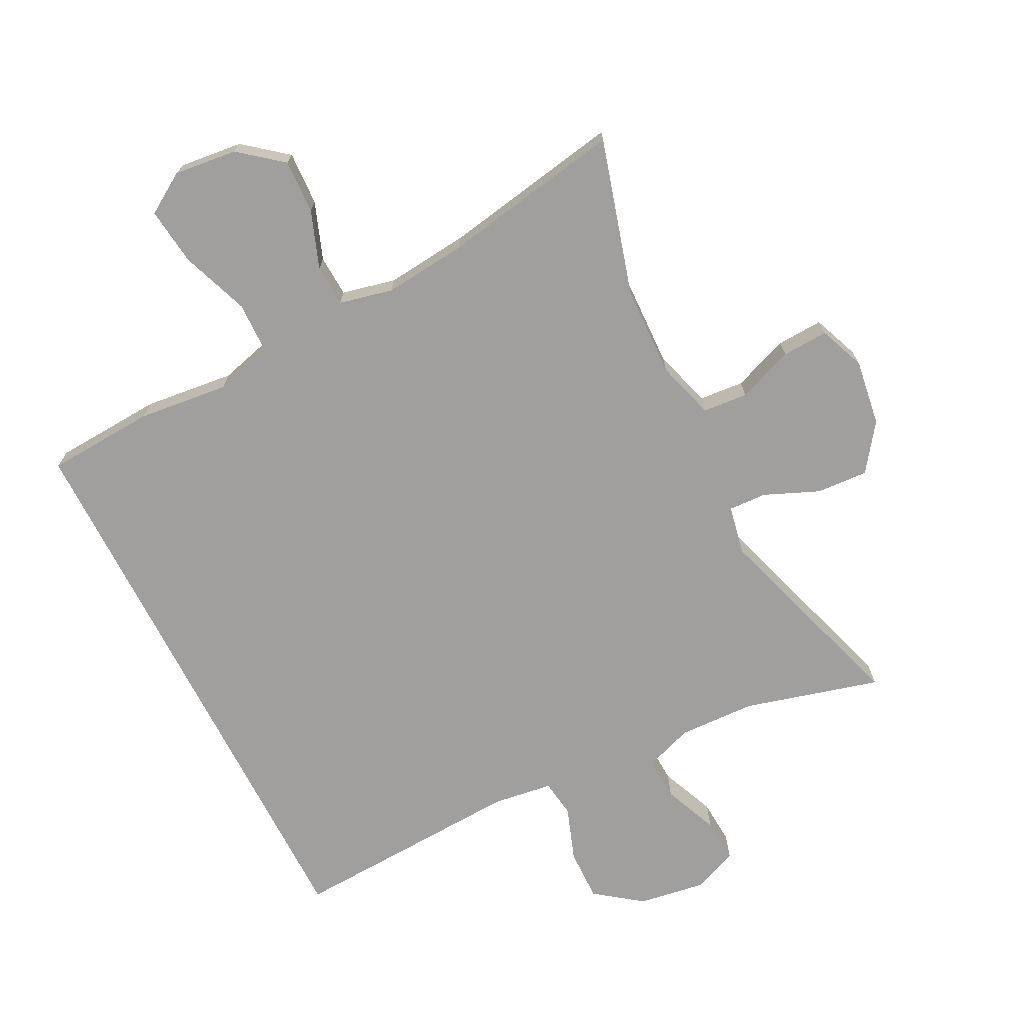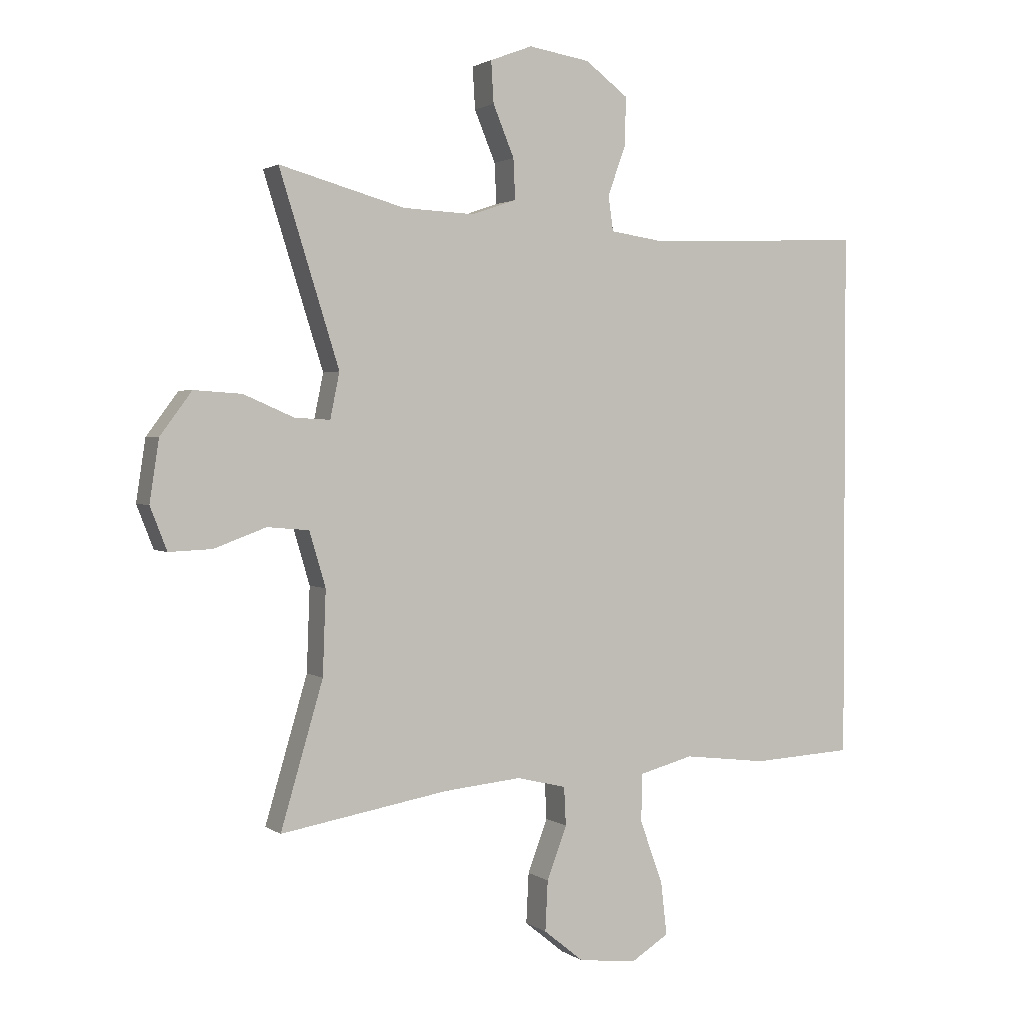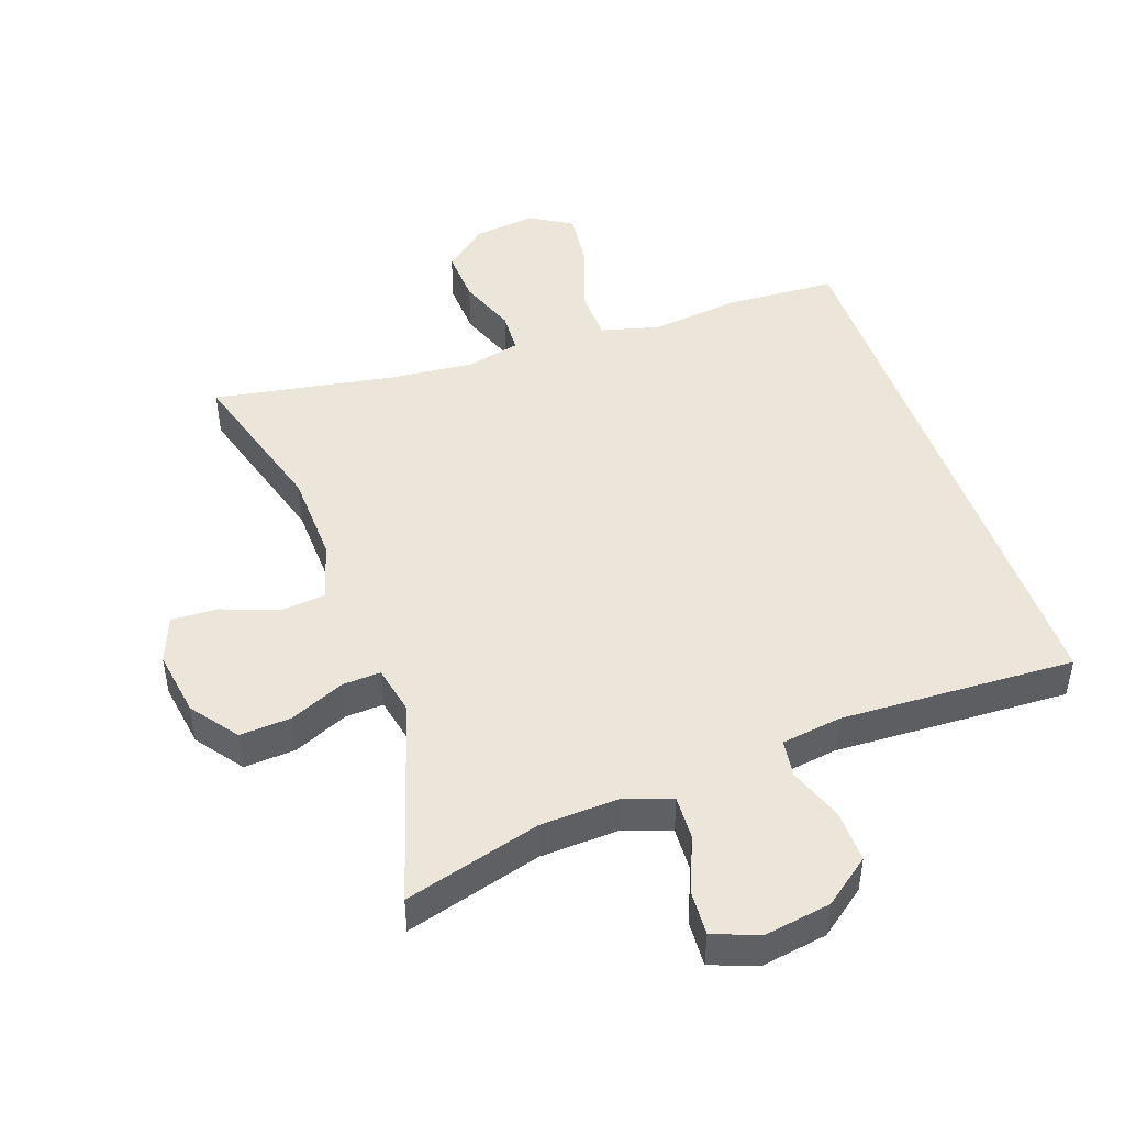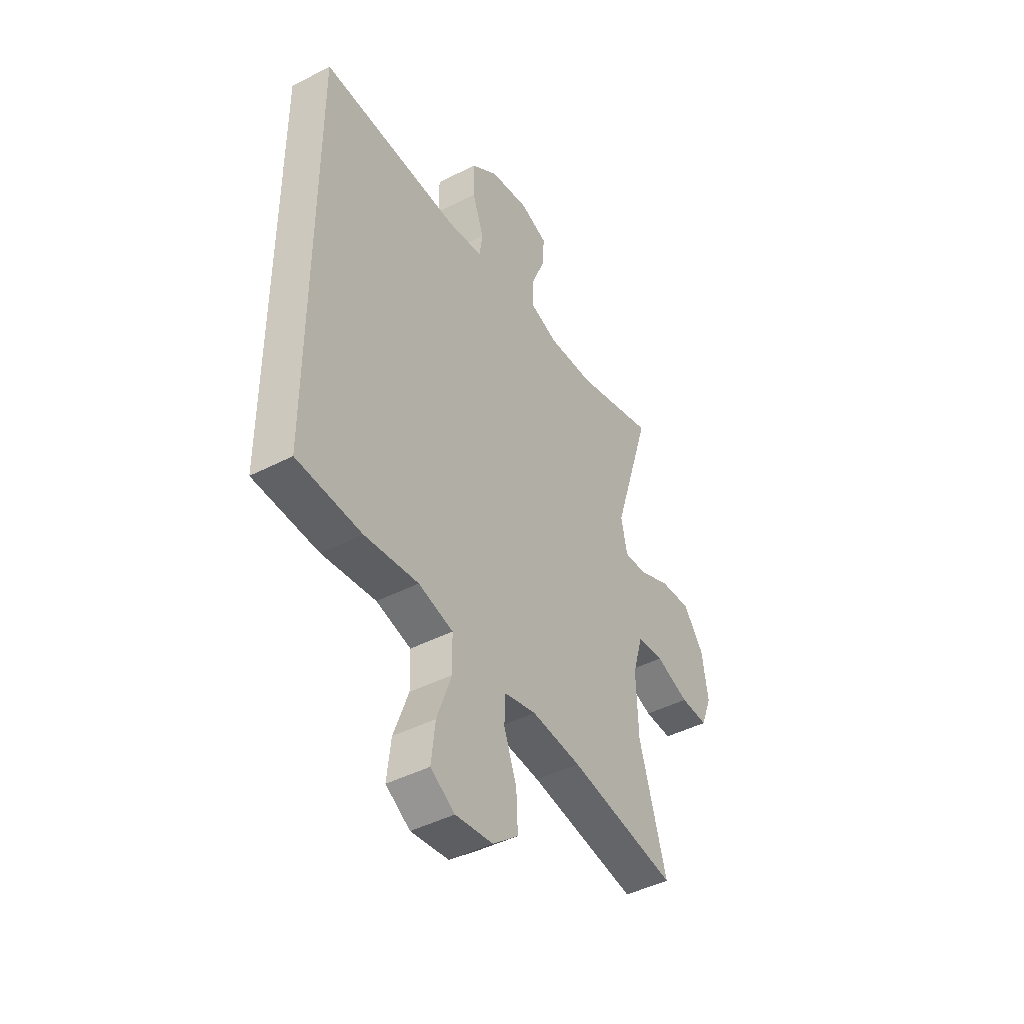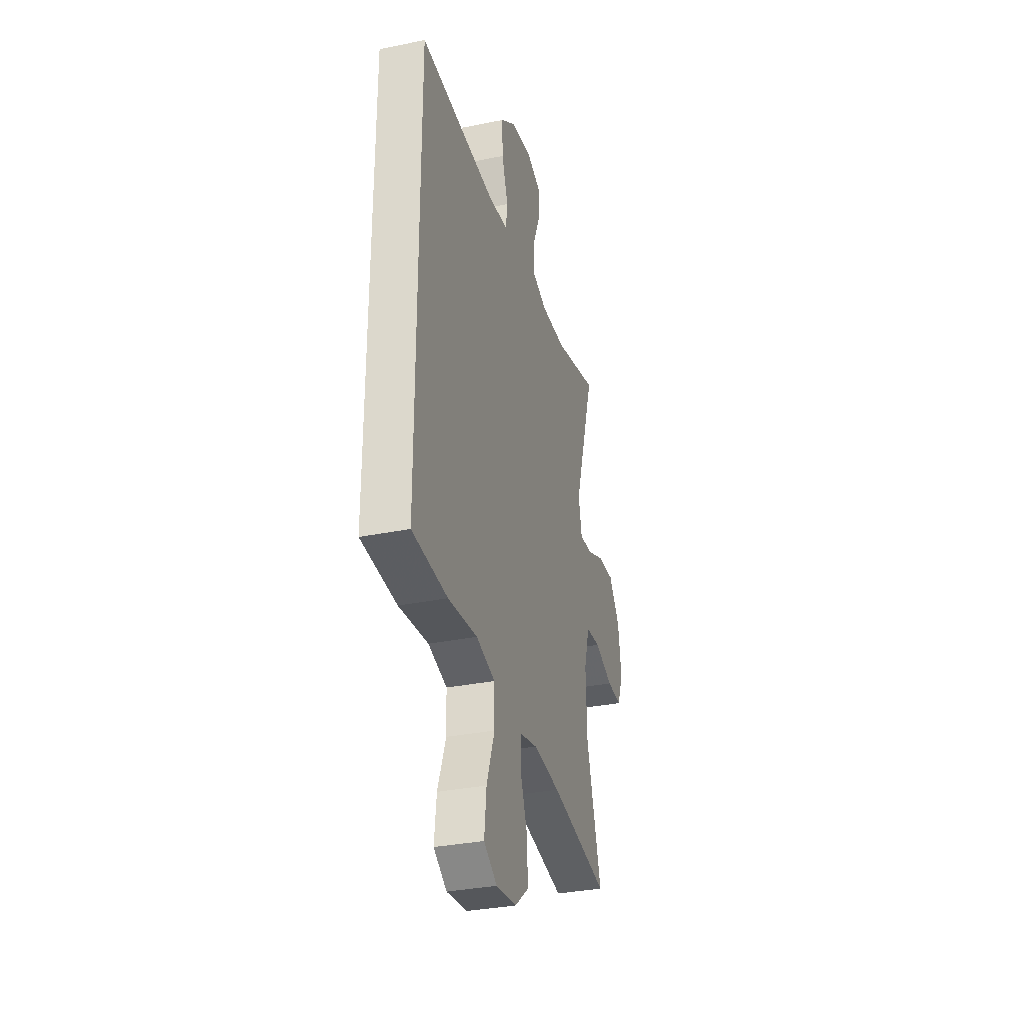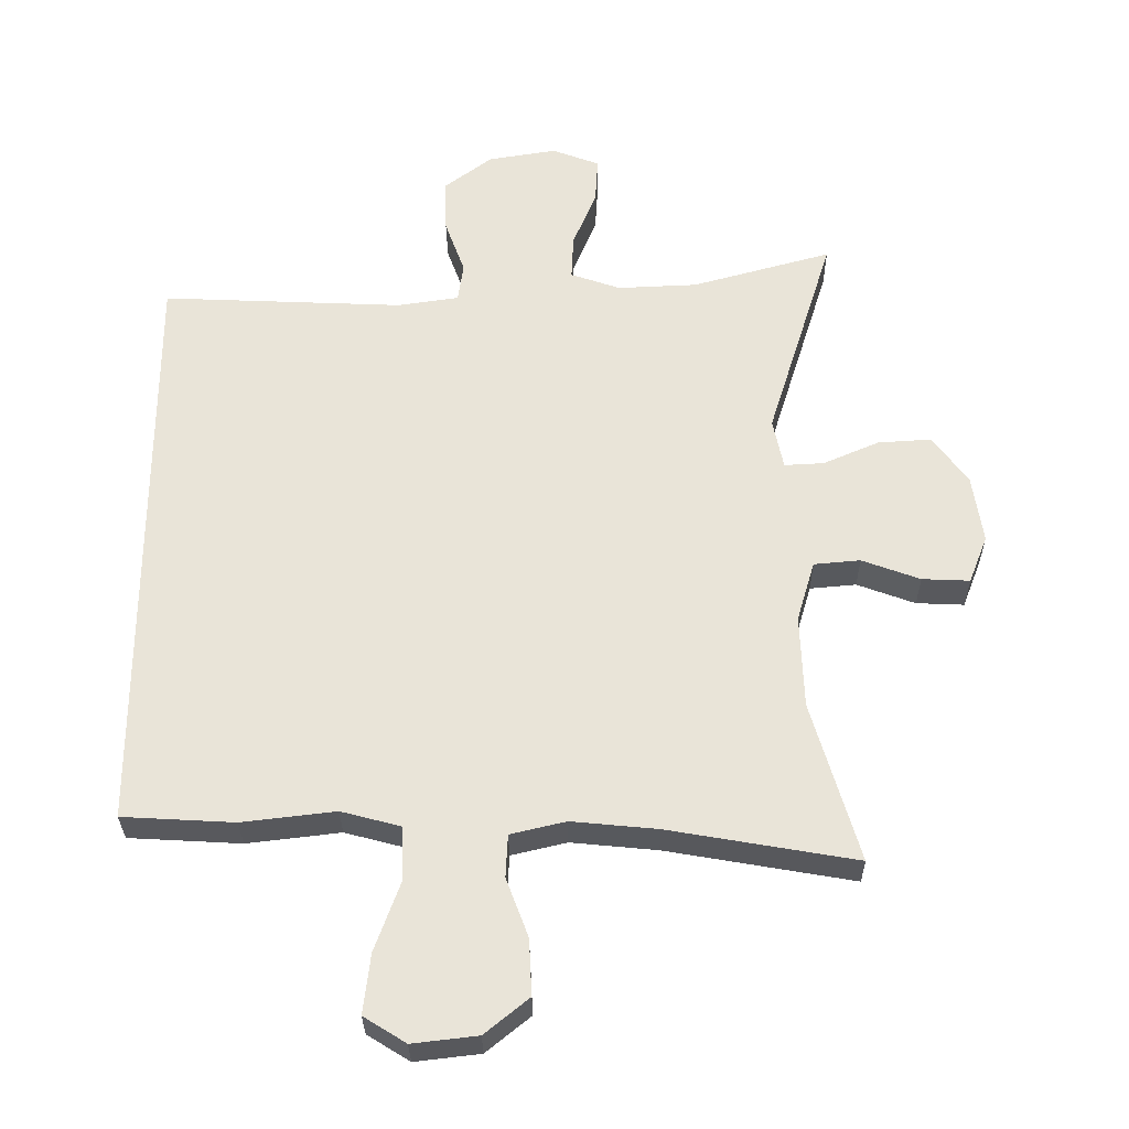
<metadata>
{"format":"obj","ext":"obj","renderer":"f3d","projection":"perspective","resolution":1024,"background":"white","views":[{"elev":-71.4,"azim":-152.8,"up":"+Y"},{"elev":1.9,"azim":-25.2,"up":"+Z"},{"elev":47.0,"azim":-19.4,"up":"+Y"},{"elev":-43.8,"azim":121.4,"up":"+Z"},{"elev":-33.1,"azim":105.7,"up":"+Z"},{"elev":-30.0,"azim":-179.5,"up":"+Z"}]}
</metadata>
<code>
v 0.5 0.07 0.424
v 0.5 0.07 -0.432
v 0.338 0.07 -0.441
v 0.203 0.07 -0.425
v 0.116 0.07 -0.448
v 0.114 0.07 -0.525
v 0.151 0.07 -0.627
v 0.161 0.07 -0.713
v 0.1 0.07 -0.751
v 0.006 0.07 -0.74
v -0.058 0.07 -0.688
v -0.054 0.07 -0.607
v -0.022 0.07 -0.522
v -0.025 0.07 -0.46
v -0.105 0.07 -0.441
v -0.229 0.07 -0.453
v -0.5 0.07 -0.5
v -0.432 0.07 -0.268
v -0.427 0.07 -0.133
v -0.453 0.07 -0.045
v -0.52 0.07 -0.039
v -0.604 0.07 -0.07
v -0.673 0.07 -0.073
v -0.7 0.07 -0.004
v -0.685 0.07 0.095
v -0.634 0.07 0.164
v -0.557 0.07 0.159
v -0.476 0.07 0.124
v -0.419 0.07 0.121
v -0.404 0.07 0.194
v -0.5 0.07 0.5
v -0.298 0.07 0.444
v -0.183 0.07 0.439
v -0.111 0.07 0.464
v -0.114 0.07 0.529
v -0.148 0.07 0.611
v -0.152 0.07 0.678
v -0.084 0.07 0.704
v 0.015 0.07 0.688
v 0.084 0.07 0.636
v 0.082 0.07 0.558
v 0.053 0.07 0.478
v 0.061 0.07 0.422
v 0.15 0.07 0.409
v 0.5 0 0.424
v 0.5 0 -0.432
v 0.338 0 -0.441
v 0.203 0 -0.425
v 0.116 0 -0.448
v 0.114 0 -0.525
v 0.151 0 -0.627
v 0.161 0 -0.713
v 0.1 0 -0.751
v 0.006 0 -0.74
v -0.058 0 -0.688
v -0.054 0 -0.607
v -0.022 0 -0.522
v -0.025 0 -0.46
v -0.105 0 -0.441
v -0.229 0 -0.453
v -0.5 0 -0.5
v -0.432 0 -0.268
v -0.427 0 -0.133
v -0.453 0 -0.045
v -0.52 0 -0.039
v -0.604 0 -0.07
v -0.673 0 -0.073
v -0.7 0 -0.004
v -0.685 0 0.095
v -0.634 0 0.164
v -0.557 0 0.159
v -0.476 0 0.124
v -0.419 0 0.121
v -0.404 0 0.194
v -0.5 0 0.5
v -0.298 0 0.444
v -0.183 0 0.439
v -0.111 0 0.464
v -0.114 0 0.529
v -0.148 0 0.611
v -0.152 0 0.678
v -0.084 0 0.704
v 0.015 0 0.688
v 0.084 0 0.636
v 0.082 0 0.558
v 0.053 0 0.478
v 0.061 0 0.422
v 0.15 0 0.409
f 40 41 42
f 39 40 42
f 38 39 42
f 37 38 42
f 36 37 42
f 35 36 42
f 34 35 42 43
f 33 34 43
f 32 33 43 44
f 30 31 32
f 29 30 32 44
f 26 27 28
f 25 26 28
f 24 25 28
f 23 24 28
f 22 23 28
f 21 22 28
f 20 21 28 29
f 2 3 4
f 1 2 4
f 44 1 4
f 29 44 4
f 20 29 4
f 19 20 4
f 16 17 18
f 15 16 18 19
f 11 12 13
f 10 11 13
f 9 10 13
f 8 9 13
f 7 8 13
f 6 7 13
f 5 6 13 14
f 14 15 19
f 5 14 19
f 4 5 19
f 86 85 84
f 86 84 83
f 86 83 82
f 86 82 81
f 86 81 80
f 86 80 79
f 87 86 79 78
f 87 78 77
f 88 87 77 76
f 76 75 74
f 88 76 74 73
f 72 71 70
f 72 70 69
f 72 69 68
f 72 68 67
f 72 67 66
f 72 66 65
f 73 72 65 64
f 48 47 46
f 48 46 45
f 48 45 88
f 48 88 73
f 48 73 64
f 48 64 63
f 62 61 60
f 63 62 60 59
f 57 56 55
f 57 55 54
f 57 54 53
f 57 53 52
f 57 52 51
f 57 51 50
f 58 57 50 49
f 63 59 58
f 63 58 49
f 63 49 48
f 1 45 46 2
f 2 46 47 3
f 3 47 48 4
f 4 48 49 5
f 5 49 50 6
f 6 50 51 7
f 7 51 52 8
f 8 52 53 9
f 9 53 54 10
f 10 54 55 11
f 11 55 56 12
f 12 56 57 13
f 13 57 58 14
f 14 58 59 15
f 15 59 60 16
f 16 60 61 17
f 17 61 62 18
f 18 62 63 19
f 19 63 64 20
f 20 64 65 21
f 21 65 66 22
f 22 66 67 23
f 23 67 68 24
f 24 68 69 25
f 25 69 70 26
f 26 70 71 27
f 27 71 72 28
f 28 72 73 29
f 29 73 74 30
f 30 74 75 31
f 31 75 76 32
f 32 76 77 33
f 33 77 78 34
f 34 78 79 35
f 35 79 80 36
f 36 80 81 37
f 37 81 82 38
f 38 82 83 39
f 39 83 84 40
f 40 84 85 41
f 41 85 86 42
f 42 86 87 43
f 43 87 88 44
f 44 88 45 1

</code>
